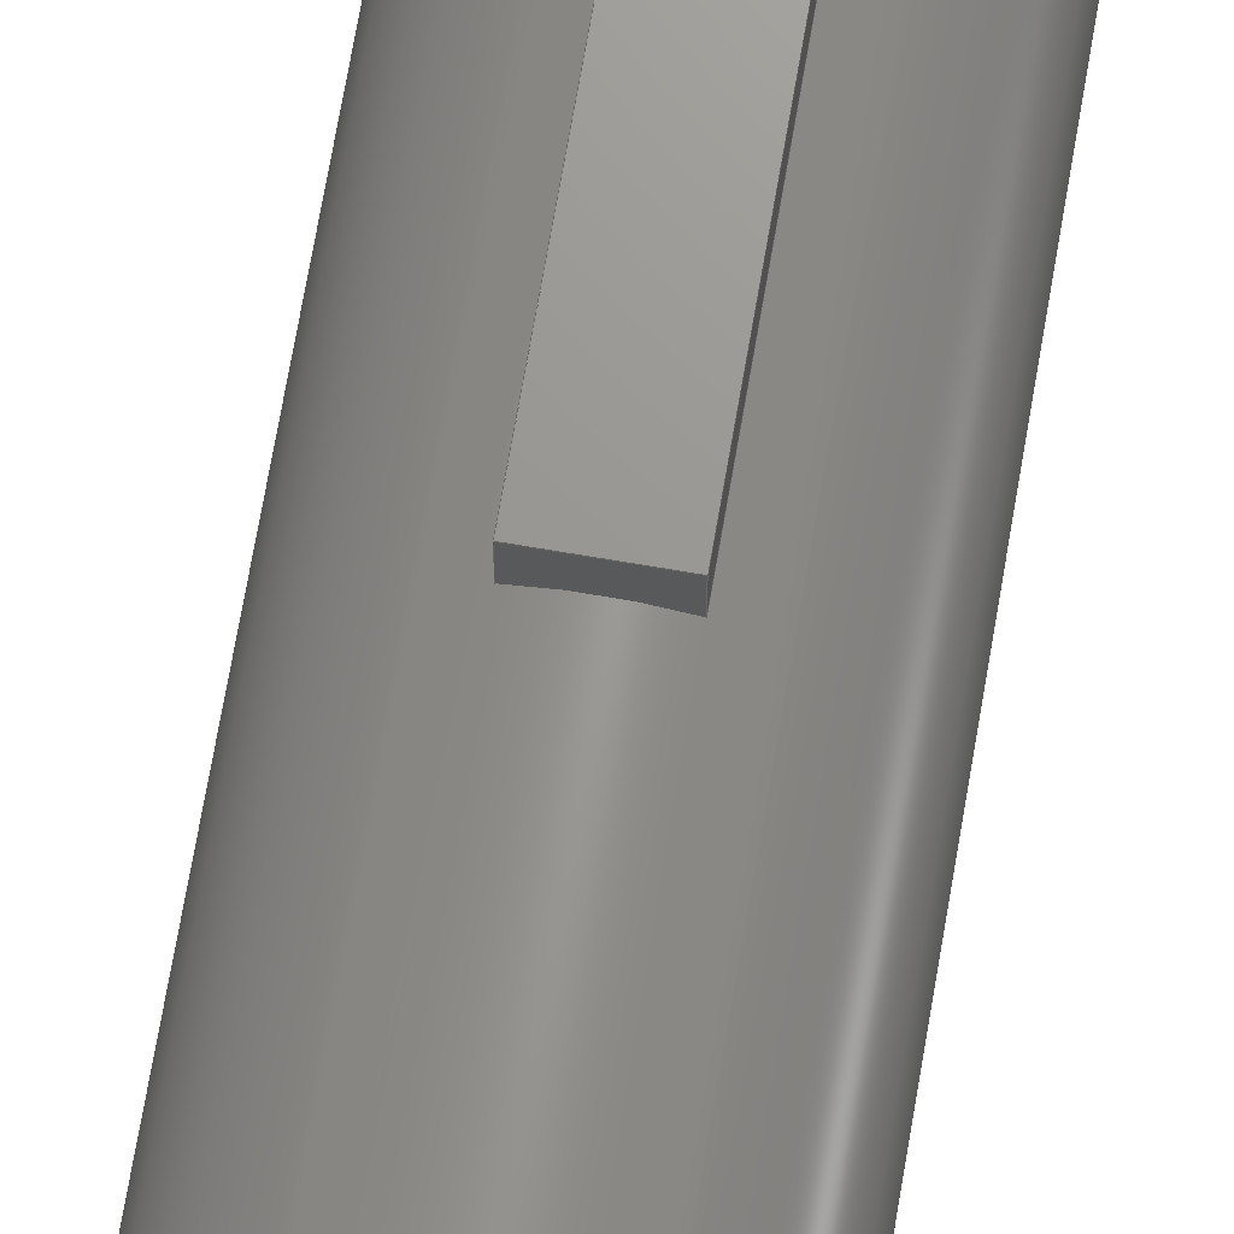
<metadata>
{"format":"step","ext":"step","renderer":"f3d","projection":"perspective","resolution":1024,"background":"white","views":[{"elev":70.0,"azim":-170.3,"up":"+Y"}]}
</metadata>
<code>
ISO-10303-21;
DATA;
#1=MECHANICAL_DESIGN_GEOMETRIC_PRESENTATION_REPRESENTATION('',(#4),#442);
#2=SHAPE_REPRESENTATION_RELATIONSHIP('SRR','None',#449,#3);
#3=ADVANCED_BREP_SHAPE_REPRESENTATION('',(#5),#441);
#4=STYLED_ITEM('',(#458),#5);
#5=MANIFOLD_SOLID_BREP('Body3',#232);
#6=FACE_BOUND('',#32,.T.);
#7=FACE_BOUND('',#34,.T.);
#8=FACE_BOUND('',#37,.T.);
#9=B_SPLINE_CURVE_WITH_KNOTS('',3,(#352,#353,#354,#355,#356,#357,#358,
#359,#360,#361,#362,#363,#364,#365,#366,#367,#368,#369,#370,#371,#372,#373,
#374,#375,#376,#377,#378,#379,#380,#381,#382,#383,#384,#385),
 .UNSPECIFIED.,.T.,.F.,(4,2,2,2,2,2,2,2,2,2,2,2,2,2,2,2,4),(0,0.05785,
0.1157,0.1734,0.231,0.2887,
0.3463,0.4042,0.462,0.5199,
0.5777,0.6354,0.693,0.7507,
0.8084,0.8662,0.9241),.UNSPECIFIED.);
#10=CYLINDRICAL_SURFACE('',#248,1.5);
#11=CYLINDRICAL_SURFACE('',#263,1.55);
#12=CYLINDRICAL_SURFACE('',#264,2.9);
#13=FACE_OUTER_BOUND('',#26,.T.);
#14=FACE_OUTER_BOUND('',#27,.T.);
#15=FACE_OUTER_BOUND('',#28,.T.);
#16=FACE_OUTER_BOUND('',#29,.T.);
#17=FACE_OUTER_BOUND('',#30,.T.);
#18=FACE_OUTER_BOUND('',#31,.T.);
#19=FACE_OUTER_BOUND('',#33,.T.);
#20=FACE_OUTER_BOUND('',#35,.T.);
#21=FACE_OUTER_BOUND('',#36,.T.);
#22=FACE_OUTER_BOUND('',#38,.T.);
#23=FACE_OUTER_BOUND('',#39,.T.);
#24=FACE_OUTER_BOUND('',#40,.T.);
#25=FACE_OUTER_BOUND('',#41,.T.);
#26=EDGE_LOOP('',(#145,#146));
#27=EDGE_LOOP('',(#147,#148,#149,#150,#151,#152,#153,#154));
#28=EDGE_LOOP('',(#155,#156,#157));
#29=EDGE_LOOP('',(#158,#159,#160,#161));
#30=EDGE_LOOP('',(#162,#163,#164,#165));
#31=EDGE_LOOP('',(#166));
#32=EDGE_LOOP('',(#167,#168));
#33=EDGE_LOOP('',(#169,#170,#171,#172,#173));
#34=EDGE_LOOP('',(#174,#175));
#35=EDGE_LOOP('',(#176,#177,#178,#179,#180,#181,#182,#183));
#36=EDGE_LOOP('',(#184,#185,#186,#187,#188,#189,#190,#191));
#37=EDGE_LOOP('',(#192));
#38=EDGE_LOOP('',(#193,#194,#195,#196));
#39=EDGE_LOOP('',(#197,#198,#199,#200));
#40=EDGE_LOOP('',(#201,#202,#203,#204));
#41=EDGE_LOOP('',(#205,#206,#207,#208));
#42=CIRCLE('',#247,1.5);
#43=CIRCLE('',#249,1.5);
#44=CIRCLE('',#250,1.5);
#45=CIRCLE('',#251,1.5);
#46=CIRCLE('',#252,1.5);
#47=CIRCLE('',#257,2.9);
#48=CIRCLE('',#258,1.55);
#49=CIRCLE('',#260,2.9);
#50=CIRCLE('',#261,2.9);
#51=CIRCLE('',#262,1.55);
#52=CIRCLE('',#265,2.9);
#53=LINE('',#344,#73);
#54=LINE('',#351,#74);
#55=LINE('',#391,#75);
#56=LINE('',#394,#76);
#57=LINE('',#396,#77);
#58=LINE('',#397,#78);
#59=LINE('',#400,#79);
#60=LINE('',#402,#80);
#61=LINE('',#403,#81);
#62=LINE('',#411,#82);
#63=LINE('',#417,#83);
#64=LINE('',#418,#84);
#65=LINE('',#422,#85);
#66=LINE('',#424,#86);
#67=LINE('',#427,#87);
#68=LINE('',#430,#88);
#69=LINE('',#431,#89);
#70=LINE('',#434,#90);
#71=LINE('',#435,#91);
#72=LINE('',#437,#92);
#73=VECTOR('',#274,10);
#74=VECTOR('',#281,1.5);
#75=VECTOR('',#290,10);
#76=VECTOR('',#293,10);
#77=VECTOR('',#294,10);
#78=VECTOR('',#295,10);
#79=VECTOR('',#298,10);
#80=VECTOR('',#299,10);
#81=VECTOR('',#300,10);
#82=VECTOR('',#309,10);
#83=VECTOR('',#314,10);
#84=VECTOR('',#315,10);
#85=VECTOR('',#322,2.9);
#86=VECTOR('',#323,10);
#87=VECTOR('',#326,10);
#88=VECTOR('',#329,10);
#89=VECTOR('',#330,10);
#90=VECTOR('',#333,10);
#91=VECTOR('',#334,10);
#92=VECTOR('',#337,10);
#93=VERTEX_POINT('',#342);
#94=VERTEX_POINT('',#343);
#95=VERTEX_POINT('',#347);
#96=VERTEX_POINT('',#348);
#97=VERTEX_POINT('',#350);
#98=VERTEX_POINT('',#386);
#99=VERTEX_POINT('',#393);
#100=VERTEX_POINT('',#395);
#101=VERTEX_POINT('',#399);
#102=VERTEX_POINT('',#401);
#103=VERTEX_POINT('',#405);
#104=VERTEX_POINT('',#409);
#105=VERTEX_POINT('',#410);
#106=VERTEX_POINT('',#412);
#107=VERTEX_POINT('',#414);
#108=VERTEX_POINT('',#416);
#109=VERTEX_POINT('',#423);
#110=VERTEX_POINT('',#425);
#111=VERTEX_POINT('',#429);
#112=VERTEX_POINT('',#433);
#113=EDGE_CURVE('',#93,#94,#53,.T.);
#114=EDGE_CURVE('',#94,#93,#42,.T.);
#115=EDGE_CURVE('',#95,#96,#43,.T.);
#116=EDGE_CURVE('',#96,#97,#54,.T.);
#117=EDGE_CURVE('',#97,#97,#9,.T.);
#118=EDGE_CURVE('',#96,#98,#44,.T.);
#119=EDGE_CURVE('',#94,#98,#45,.T.);
#120=EDGE_CURVE('',#95,#93,#46,.T.);
#121=EDGE_CURVE('',#98,#95,#55,.T.);
#122=EDGE_CURVE('',#99,#98,#56,.T.);
#123=EDGE_CURVE('',#100,#99,#57,.T.);
#124=EDGE_CURVE('',#94,#100,#58,.T.);
#125=EDGE_CURVE('',#101,#93,#59,.T.);
#126=EDGE_CURVE('',#101,#102,#60,.T.);
#127=EDGE_CURVE('',#95,#102,#61,.T.);
#128=EDGE_CURVE('',#103,#103,#47,.T.);
#129=EDGE_CURVE('',#99,#100,#48,.T.);
#130=EDGE_CURVE('',#104,#105,#62,.T.);
#131=EDGE_CURVE('',#106,#104,#49,.T.);
#132=EDGE_CURVE('',#107,#106,#50,.T.);
#133=EDGE_CURVE('',#108,#107,#63,.T.);
#134=EDGE_CURVE('',#105,#108,#64,.T.);
#135=EDGE_CURVE('',#102,#101,#51,.T.);
#136=EDGE_CURVE('',#106,#103,#65,.T.);
#137=EDGE_CURVE('',#109,#104,#66,.T.);
#138=EDGE_CURVE('',#110,#109,#52,.T.);
#139=EDGE_CURVE('',#110,#107,#67,.T.);
#140=EDGE_CURVE('',#111,#105,#68,.T.);
#141=EDGE_CURVE('',#109,#111,#69,.T.);
#142=EDGE_CURVE('',#112,#108,#70,.T.);
#143=EDGE_CURVE('',#111,#112,#71,.T.);
#144=EDGE_CURVE('',#112,#110,#72,.T.);
#145=ORIENTED_EDGE('',*,*,#113,.F.);
#146=ORIENTED_EDGE('',*,*,#114,.F.);
#147=ORIENTED_EDGE('',*,*,#115,.T.);
#148=ORIENTED_EDGE('',*,*,#116,.T.);
#149=ORIENTED_EDGE('',*,*,#117,.F.);
#150=ORIENTED_EDGE('',*,*,#116,.F.);
#151=ORIENTED_EDGE('',*,*,#118,.T.);
#152=ORIENTED_EDGE('',*,*,#119,.F.);
#153=ORIENTED_EDGE('',*,*,#114,.T.);
#154=ORIENTED_EDGE('',*,*,#120,.F.);
#155=ORIENTED_EDGE('',*,*,#121,.F.);
#156=ORIENTED_EDGE('',*,*,#118,.F.);
#157=ORIENTED_EDGE('',*,*,#115,.F.);
#158=ORIENTED_EDGE('',*,*,#119,.T.);
#159=ORIENTED_EDGE('',*,*,#122,.F.);
#160=ORIENTED_EDGE('',*,*,#123,.F.);
#161=ORIENTED_EDGE('',*,*,#124,.F.);
#162=ORIENTED_EDGE('',*,*,#120,.T.);
#163=ORIENTED_EDGE('',*,*,#125,.F.);
#164=ORIENTED_EDGE('',*,*,#126,.T.);
#165=ORIENTED_EDGE('',*,*,#127,.F.);
#166=ORIENTED_EDGE('',*,*,#128,.T.);
#167=ORIENTED_EDGE('',*,*,#129,.T.);
#168=ORIENTED_EDGE('',*,*,#123,.T.);
#169=ORIENTED_EDGE('',*,*,#130,.F.);
#170=ORIENTED_EDGE('',*,*,#131,.F.);
#171=ORIENTED_EDGE('',*,*,#132,.F.);
#172=ORIENTED_EDGE('',*,*,#133,.F.);
#173=ORIENTED_EDGE('',*,*,#134,.F.);
#174=ORIENTED_EDGE('',*,*,#135,.F.);
#175=ORIENTED_EDGE('',*,*,#126,.F.);
#176=ORIENTED_EDGE('',*,*,#135,.T.);
#177=ORIENTED_EDGE('',*,*,#125,.T.);
#178=ORIENTED_EDGE('',*,*,#113,.T.);
#179=ORIENTED_EDGE('',*,*,#124,.T.);
#180=ORIENTED_EDGE('',*,*,#129,.F.);
#181=ORIENTED_EDGE('',*,*,#122,.T.);
#182=ORIENTED_EDGE('',*,*,#121,.T.);
#183=ORIENTED_EDGE('',*,*,#127,.T.);
#184=ORIENTED_EDGE('',*,*,#132,.T.);
#185=ORIENTED_EDGE('',*,*,#136,.T.);
#186=ORIENTED_EDGE('',*,*,#128,.F.);
#187=ORIENTED_EDGE('',*,*,#136,.F.);
#188=ORIENTED_EDGE('',*,*,#131,.T.);
#189=ORIENTED_EDGE('',*,*,#137,.F.);
#190=ORIENTED_EDGE('',*,*,#138,.F.);
#191=ORIENTED_EDGE('',*,*,#139,.T.);
#192=ORIENTED_EDGE('',*,*,#117,.T.);
#193=ORIENTED_EDGE('',*,*,#130,.T.);
#194=ORIENTED_EDGE('',*,*,#140,.F.);
#195=ORIENTED_EDGE('',*,*,#141,.F.);
#196=ORIENTED_EDGE('',*,*,#137,.T.);
#197=ORIENTED_EDGE('',*,*,#134,.T.);
#198=ORIENTED_EDGE('',*,*,#142,.F.);
#199=ORIENTED_EDGE('',*,*,#143,.F.);
#200=ORIENTED_EDGE('',*,*,#140,.T.);
#201=ORIENTED_EDGE('',*,*,#133,.T.);
#202=ORIENTED_EDGE('',*,*,#139,.F.);
#203=ORIENTED_EDGE('',*,*,#144,.F.);
#204=ORIENTED_EDGE('',*,*,#142,.T.);
#205=ORIENTED_EDGE('',*,*,#138,.T.);
#206=ORIENTED_EDGE('',*,*,#141,.T.);
#207=ORIENTED_EDGE('',*,*,#143,.T.);
#208=ORIENTED_EDGE('',*,*,#144,.T.);
#209=PLANE('',#246);
#210=PLANE('',#253);
#211=PLANE('',#254);
#212=PLANE('',#255);
#213=PLANE('',#256);
#214=PLANE('',#259);
#215=PLANE('',#266);
#216=PLANE('',#267);
#217=PLANE('',#268);
#218=PLANE('',#269);
#219=ADVANCED_FACE('',(#13),#209,.F.);
#220=ADVANCED_FACE('',(#14),#10,.F.);
#221=ADVANCED_FACE('',(#15),#210,.F.);
#222=ADVANCED_FACE('',(#16),#211,.T.);
#223=ADVANCED_FACE('',(#17),#212,.T.);
#224=ADVANCED_FACE('',(#18,#6),#213,.F.);
#225=ADVANCED_FACE('',(#19,#7),#214,.T.);
#226=ADVANCED_FACE('',(#20),#11,.F.);
#227=ADVANCED_FACE('',(#21,#8),#12,.T.);
#228=ADVANCED_FACE('',(#22),#215,.T.);
#229=ADVANCED_FACE('',(#23),#216,.T.);
#230=ADVANCED_FACE('',(#24),#217,.T.);
#231=ADVANCED_FACE('',(#25),#218,.F.);
#232=CLOSED_SHELL('',(#219,#220,#221,#222,#223,#224,#225,#226,#227,#228,
#229,#230,#231));
#233=DERIVED_UNIT_ELEMENT(#235,1);
#234=DERIVED_UNIT_ELEMENT(#444,-3);
#235=(
MASS_UNIT()
NAMED_UNIT(*)
SI_UNIT(.KILO.,.GRAM.)
);
#236=DERIVED_UNIT((#233,#234));
#237=MEASURE_REPRESENTATION_ITEM('density measure',
POSITIVE_RATIO_MEASURE(7850),#236);
#238=PROPERTY_DEFINITION_REPRESENTATION(#243,#240);
#239=PROPERTY_DEFINITION_REPRESENTATION(#244,#241);
#240=REPRESENTATION('material name',(#242),#441);
#241=REPRESENTATION('density',(#237),#441);
#242=DESCRIPTIVE_REPRESENTATION_ITEM('Steel','Steel');
#243=PROPERTY_DEFINITION('material property','material name',#451);
#244=PROPERTY_DEFINITION('material property','density of part',#451);
#245=AXIS2_PLACEMENT_3D('placement',#340,#270,#271);
#246=AXIS2_PLACEMENT_3D('',#341,#272,#273);
#247=AXIS2_PLACEMENT_3D('',#345,#275,#276);
#248=AXIS2_PLACEMENT_3D('',#346,#277,#278);
#249=AXIS2_PLACEMENT_3D('',#349,#279,#280);
#250=AXIS2_PLACEMENT_3D('',#387,#282,#283);
#251=AXIS2_PLACEMENT_3D('',#388,#284,#285);
#252=AXIS2_PLACEMENT_3D('',#389,#286,#287);
#253=AXIS2_PLACEMENT_3D('',#390,#288,#289);
#254=AXIS2_PLACEMENT_3D('',#392,#291,#292);
#255=AXIS2_PLACEMENT_3D('',#398,#296,#297);
#256=AXIS2_PLACEMENT_3D('',#404,#301,#302);
#257=AXIS2_PLACEMENT_3D('',#406,#303,#304);
#258=AXIS2_PLACEMENT_3D('',#407,#305,#306);
#259=AXIS2_PLACEMENT_3D('',#408,#307,#308);
#260=AXIS2_PLACEMENT_3D('',#413,#310,#311);
#261=AXIS2_PLACEMENT_3D('',#415,#312,#313);
#262=AXIS2_PLACEMENT_3D('',#419,#316,#317);
#263=AXIS2_PLACEMENT_3D('',#420,#318,#319);
#264=AXIS2_PLACEMENT_3D('',#421,#320,#321);
#265=AXIS2_PLACEMENT_3D('',#426,#324,#325);
#266=AXIS2_PLACEMENT_3D('',#428,#327,#328);
#267=AXIS2_PLACEMENT_3D('',#432,#331,#332);
#268=AXIS2_PLACEMENT_3D('',#436,#335,#336);
#269=AXIS2_PLACEMENT_3D('',#438,#338,#339);
#270=DIRECTION('axis',(0,0,1));
#271=DIRECTION('refdir',(1,0,0));
#272=DIRECTION('center_axis',(0,-1,0));
#273=DIRECTION('ref_axis',(1,0,0));
#274=DIRECTION('',(0,0,-1));
#275=DIRECTION('center_axis',(0,-1,0));
#276=DIRECTION('ref_axis',(1,0,0));
#277=DIRECTION('center_axis',(0,1,0));
#278=DIRECTION('ref_axis',(1,0,0));
#279=DIRECTION('center_axis',(0,-1,0));
#280=DIRECTION('ref_axis',(1,0,0));
#281=DIRECTION('',(0,1,0));
#282=DIRECTION('center_axis',(0,-1,0));
#283=DIRECTION('ref_axis',(1,0,0));
#284=DIRECTION('center_axis',(0,1,0));
#285=DIRECTION('ref_axis',(1,0,0));
#286=DIRECTION('center_axis',(0,1,0));
#287=DIRECTION('ref_axis',(1,0,0));
#288=DIRECTION('center_axis',(0,-1,0));
#289=DIRECTION('ref_axis',(1,0,0));
#290=DIRECTION('',(0,0,1));
#291=DIRECTION('center_axis',(0,-1,0));
#292=DIRECTION('ref_axis',(1,0,0));
#293=DIRECTION('',(0,0,1));
#294=DIRECTION('',(-1,0,0));
#295=DIRECTION('',(0,0,-1));
#296=DIRECTION('center_axis',(0,-1,0));
#297=DIRECTION('ref_axis',(1,0,0));
#298=DIRECTION('',(0,0,-1));
#299=DIRECTION('',(-1,0,0));
#300=DIRECTION('',(0,0,1));
#301=DIRECTION('center_axis',(0,0,1));
#302=DIRECTION('ref_axis',(1,0,0));
#303=DIRECTION('center_axis',(0,0,-1));
#304=DIRECTION('ref_axis',(1,0,0));
#305=DIRECTION('center_axis',(0,0,1));
#306=DIRECTION('ref_axis',(1,0,0));
#307=DIRECTION('center_axis',(0,0,1));
#308=DIRECTION('ref_axis',(1,0,0));
#309=DIRECTION('',(4.626e-16,1,0));
#310=DIRECTION('center_axis',(0,0,-1));
#311=DIRECTION('ref_axis',(-0.2771,0.9608,0));
#312=DIRECTION('center_axis',(0,0,-1));
#313=DIRECTION('ref_axis',(-0.2771,0.9608,0));
#314=DIRECTION('',(-4.637e-16,-1,0));
#315=DIRECTION('',(1,0,0));
#316=DIRECTION('center_axis',(0,0,1));
#317=DIRECTION('ref_axis',(1,0,0));
#318=DIRECTION('center_axis',(0,0,1));
#319=DIRECTION('ref_axis',(2.481e-15,-1,0));
#320=DIRECTION('center_axis',(0,0,1));
#321=DIRECTION('ref_axis',(-0.2771,0.9608,0));
#322=DIRECTION('',(0,0,-1));
#323=DIRECTION('',(0,0,1));
#324=DIRECTION('center_axis',(0,0,1));
#325=DIRECTION('ref_axis',(1,0,0));
#326=DIRECTION('',(0,0,1));
#327=DIRECTION('center_axis',(-1,4.626e-16,0));
#328=DIRECTION('ref_axis',(-4.626e-16,-1,0));
#329=DIRECTION('',(0,0,1));
#330=DIRECTION('',(4.626e-16,1,0));
#331=DIRECTION('center_axis',(0,1,0));
#332=DIRECTION('ref_axis',(-1,0,0));
#333=DIRECTION('',(0,0,1));
#334=DIRECTION('',(1,0,0));
#335=DIRECTION('center_axis',(1,-4.637e-16,0));
#336=DIRECTION('ref_axis',(4.637e-16,1,0));
#337=DIRECTION('',(-4.637e-16,-1,0));
#338=DIRECTION('center_axis',(0,0,1));
#339=DIRECTION('ref_axis',(1,0,0));
#340=CARTESIAN_POINT('',(0,0,0));
#341=CARTESIAN_POINT('Origin',(-4.163e-15,1.058,-14));
#342=CARTESIAN_POINT('',(1.133,1.058,-13.02));
#343=CARTESIAN_POINT('',(1.133,1.058,-14.98));
#344=CARTESIAN_POINT('',(1.133,1.058,0));
#345=CARTESIAN_POINT('Origin',(-4.211e-15,1.058,-14));
#346=CARTESIAN_POINT('Origin',(-4.211e-15,1.058,-14));
#347=CARTESIAN_POINT('',(-1.133,1.058,-13.02));
#348=CARTESIAN_POINT('',(-1.5,1.058,-14));
#349=CARTESIAN_POINT('Origin',(-4.211e-15,1.058,-14));
#350=CARTESIAN_POINT('',(-1.5,2.482,-14));
#351=CARTESIAN_POINT('',(-1.5,1.058,-14));
#352=CARTESIAN_POINT('Ctrl Pts',(-1.5,2.482,-14));
#353=CARTESIAN_POINT('Ctrl Pts',(-1.5,2.482,-14.19));
#354=CARTESIAN_POINT('Ctrl Pts',(-1.461,2.507,-14.4));
#355=CARTESIAN_POINT('Ctrl Pts',(-1.307,2.59,-14.76));
#356=CARTESIAN_POINT('Ctrl Pts',(-1.192,2.647,-14.93));
#357=CARTESIAN_POINT('Ctrl Pts',(-0.9297,2.751,-15.19));
#358=CARTESIAN_POINT('Ctrl Pts',(-0.7634,2.804,-15.31));
#359=CARTESIAN_POINT('Ctrl Pts',(-0.3948,2.879,-15.46));
#360=CARTESIAN_POINT('Ctrl Pts',(-0.1922,2.9,-15.5));
#361=CARTESIAN_POINT('Ctrl Pts',(0.1922,2.9,-15.5));
#362=CARTESIAN_POINT('Ctrl Pts',(0.3948,2.879,-15.46));
#363=CARTESIAN_POINT('Ctrl Pts',(0.7634,2.804,-15.31));
#364=CARTESIAN_POINT('Ctrl Pts',(0.9297,2.751,-15.19));
#365=CARTESIAN_POINT('Ctrl Pts',(1.192,2.647,-14.93));
#366=CARTESIAN_POINT('Ctrl Pts',(1.307,2.59,-14.76));
#367=CARTESIAN_POINT('Ctrl Pts',(1.461,2.507,-14.4));
#368=CARTESIAN_POINT('Ctrl Pts',(1.5,2.482,-14.19));
#369=CARTESIAN_POINT('Ctrl Pts',(1.5,2.482,-13.81));
#370=CARTESIAN_POINT('Ctrl Pts',(1.461,2.507,-13.6));
#371=CARTESIAN_POINT('Ctrl Pts',(1.307,2.59,-13.24));
#372=CARTESIAN_POINT('Ctrl Pts',(1.192,2.647,-13.07));
#373=CARTESIAN_POINT('Ctrl Pts',(0.9297,2.751,-12.81));
#374=CARTESIAN_POINT('Ctrl Pts',(0.7634,2.804,-12.69));
#375=CARTESIAN_POINT('Ctrl Pts',(0.3948,2.879,-12.54));
#376=CARTESIAN_POINT('Ctrl Pts',(0.1922,2.9,-12.5));
#377=CARTESIAN_POINT('Ctrl Pts',(-0.1922,2.9,-12.5));
#378=CARTESIAN_POINT('Ctrl Pts',(-0.3948,2.879,-12.54));
#379=CARTESIAN_POINT('Ctrl Pts',(-0.7634,2.804,-12.69));
#380=CARTESIAN_POINT('Ctrl Pts',(-0.9297,2.751,-12.81));
#381=CARTESIAN_POINT('Ctrl Pts',(-1.192,2.647,-13.07));
#382=CARTESIAN_POINT('Ctrl Pts',(-1.307,2.59,-13.24));
#383=CARTESIAN_POINT('Ctrl Pts',(-1.461,2.507,-13.6));
#384=CARTESIAN_POINT('Ctrl Pts',(-1.5,2.482,-13.81));
#385=CARTESIAN_POINT('Ctrl Pts',(-1.5,2.482,-14));
#386=CARTESIAN_POINT('',(-1.133,1.058,-14.98));
#387=CARTESIAN_POINT('Origin',(-4.211e-15,1.058,-14));
#388=CARTESIAN_POINT('Origin',(-4.211e-15,1.058,-14));
#389=CARTESIAN_POINT('Origin',(-4.211e-15,1.058,-14));
#390=CARTESIAN_POINT('Origin',(-4.163e-15,1.058,-14));
#391=CARTESIAN_POINT('',(-1.133,1.058,0));
#392=CARTESIAN_POINT('Origin',(-1.133,1.058,0));
#393=CARTESIAN_POINT('',(-1.133,1.058,-16.5));
#394=CARTESIAN_POINT('',(-1.133,1.058,0));
#395=CARTESIAN_POINT('',(1.133,1.058,-16.5));
#396=CARTESIAN_POINT('',(-1.133,1.058,-16.5));
#397=CARTESIAN_POINT('',(1.133,1.058,0));
#398=CARTESIAN_POINT('Origin',(-1.133,1.058,0));
#399=CARTESIAN_POINT('',(1.133,1.058,18));
#400=CARTESIAN_POINT('',(1.133,1.058,0));
#401=CARTESIAN_POINT('',(-1.133,1.058,18));
#402=CARTESIAN_POINT('',(-0.5663,1.058,18));
#403=CARTESIAN_POINT('',(-1.133,1.058,0));
#404=CARTESIAN_POINT('Origin',(0,0,-16.5));
#405=CARTESIAN_POINT('',(0.8037,-2.786,-16.5));
#406=CARTESIAN_POINT('Origin',(0,0,-16.5));
#407=CARTESIAN_POINT('Origin',(0,0,-16.5));
#408=CARTESIAN_POINT('Origin',(0,0.3932,18));
#409=CARTESIAN_POINT('',(-0.8037,2.786,18));
#410=CARTESIAN_POINT('',(-0.8037,3.686,18));
#411=CARTESIAN_POINT('',(-0.8037,2.04,18));
#412=CARTESIAN_POINT('',(0.8037,-2.786,18));
#413=CARTESIAN_POINT('Origin',(0,0,18));
#414=CARTESIAN_POINT('',(0.7963,2.789,18));
#415=CARTESIAN_POINT('Origin',(0,0,18));
#416=CARTESIAN_POINT('',(0.7963,3.686,18));
#417=CARTESIAN_POINT('',(0.7963,1.591,18));
#418=CARTESIAN_POINT('',(0.3981,3.686,18));
#419=CARTESIAN_POINT('Origin',(0,0,18));
#420=CARTESIAN_POINT('Origin',(0,0,0));
#421=CARTESIAN_POINT('Origin',(0,0,0));
#422=CARTESIAN_POINT('',(0.8037,-2.786,0));
#423=CARTESIAN_POINT('',(-0.8037,2.786,0));
#424=CARTESIAN_POINT('',(-0.8037,2.786,0));
#425=CARTESIAN_POINT('',(0.7963,2.789,0));
#426=CARTESIAN_POINT('Origin',(0,0,0));
#427=CARTESIAN_POINT('',(0.7963,2.789,0));
#428=CARTESIAN_POINT('Origin',(-0.8037,3.686,0));
#429=CARTESIAN_POINT('',(-0.8037,3.686,0));
#430=CARTESIAN_POINT('',(-0.8037,3.686,0));
#431=CARTESIAN_POINT('',(-0.8037,2.786,0));
#432=CARTESIAN_POINT('Origin',(0.7963,3.686,0));
#433=CARTESIAN_POINT('',(0.7963,3.686,0));
#434=CARTESIAN_POINT('',(0.7963,3.686,0));
#435=CARTESIAN_POINT('',(-0.8037,3.686,0));
#436=CARTESIAN_POINT('Origin',(0.7963,2.789,0));
#437=CARTESIAN_POINT('',(0.7963,3.686,0));
#438=CARTESIAN_POINT('Origin',(0,0.3932,0));
#439=UNCERTAINTY_MEASURE_WITH_UNIT(LENGTH_MEASURE(0.01),#443,
'DISTANCE_ACCURACY_VALUE',
'Maximum model space distance between geometric entities at asserted c
onnectivities');
#440=UNCERTAINTY_MEASURE_WITH_UNIT(LENGTH_MEASURE(0.01),#443,
'DISTANCE_ACCURACY_VALUE',
'Maximum model space distance between geometric entities at asserted c
onnectivities');
#441=(
GEOMETRIC_REPRESENTATION_CONTEXT(3)
GLOBAL_UNCERTAINTY_ASSIGNED_CONTEXT((#439))
GLOBAL_UNIT_ASSIGNED_CONTEXT((#443,#445,#446))
REPRESENTATION_CONTEXT('','3D')
);
#442=(
GEOMETRIC_REPRESENTATION_CONTEXT(3)
GLOBAL_UNCERTAINTY_ASSIGNED_CONTEXT((#440))
GLOBAL_UNIT_ASSIGNED_CONTEXT((#443,#445,#446))
REPRESENTATION_CONTEXT('','3D')
);
#443=(
LENGTH_UNIT()
NAMED_UNIT(*)
SI_UNIT(.MILLI.,.METRE.)
);
#444=(
LENGTH_UNIT()
NAMED_UNIT(*)
SI_UNIT($,.METRE.)
);
#445=(
NAMED_UNIT(*)
PLANE_ANGLE_UNIT()
SI_UNIT($,.RADIAN.)
);
#446=(
NAMED_UNIT(*)
SI_UNIT($,.STERADIAN.)
SOLID_ANGLE_UNIT()
);
#447=SHAPE_DEFINITION_REPRESENTATION(#448,#449);
#448=PRODUCT_DEFINITION_SHAPE('',$,#451);
#449=SHAPE_REPRESENTATION('',(#245),#441);
#450=PRODUCT_DEFINITION_CONTEXT('part definition',#455,'design');
#451=PRODUCT_DEFINITION('Motor_connector(AMC2.5)',
'Motor_connector(AMC2.5) v3',#452,#450);
#452=PRODUCT_DEFINITION_FORMATION('',$,#457);
#453=PRODUCT_RELATED_PRODUCT_CATEGORY('Motor_connector(AMC2.5) v3',
'Motor_connector(AMC2.5) v3',(#457));
#454=APPLICATION_PROTOCOL_DEFINITION('international standard',
'automotive_design',2009,#455);
#455=APPLICATION_CONTEXT(
'Core Data for Automotive Mechanical Design Process');
#456=PRODUCT_CONTEXT('part definition',#455,'mechanical');
#457=PRODUCT('Motor_connector(AMC2.5)','Motor_connector(AMC2.5) v3',$,(#456));
#458=PRESENTATION_STYLE_ASSIGNMENT((#459));
#459=SURFACE_STYLE_USAGE(.BOTH.,#460);
#460=SURFACE_SIDE_STYLE('',(#461));
#461=SURFACE_STYLE_FILL_AREA(#462);
#462=FILL_AREA_STYLE('Steel - Satin',(#463));
#463=FILL_AREA_STYLE_COLOUR('Steel - Satin',#464);
#464=COLOUR_RGB('Steel - Satin',0.6275,0.6275,0.6275);
ENDSEC;
END-ISO-10303-21;

</code>
